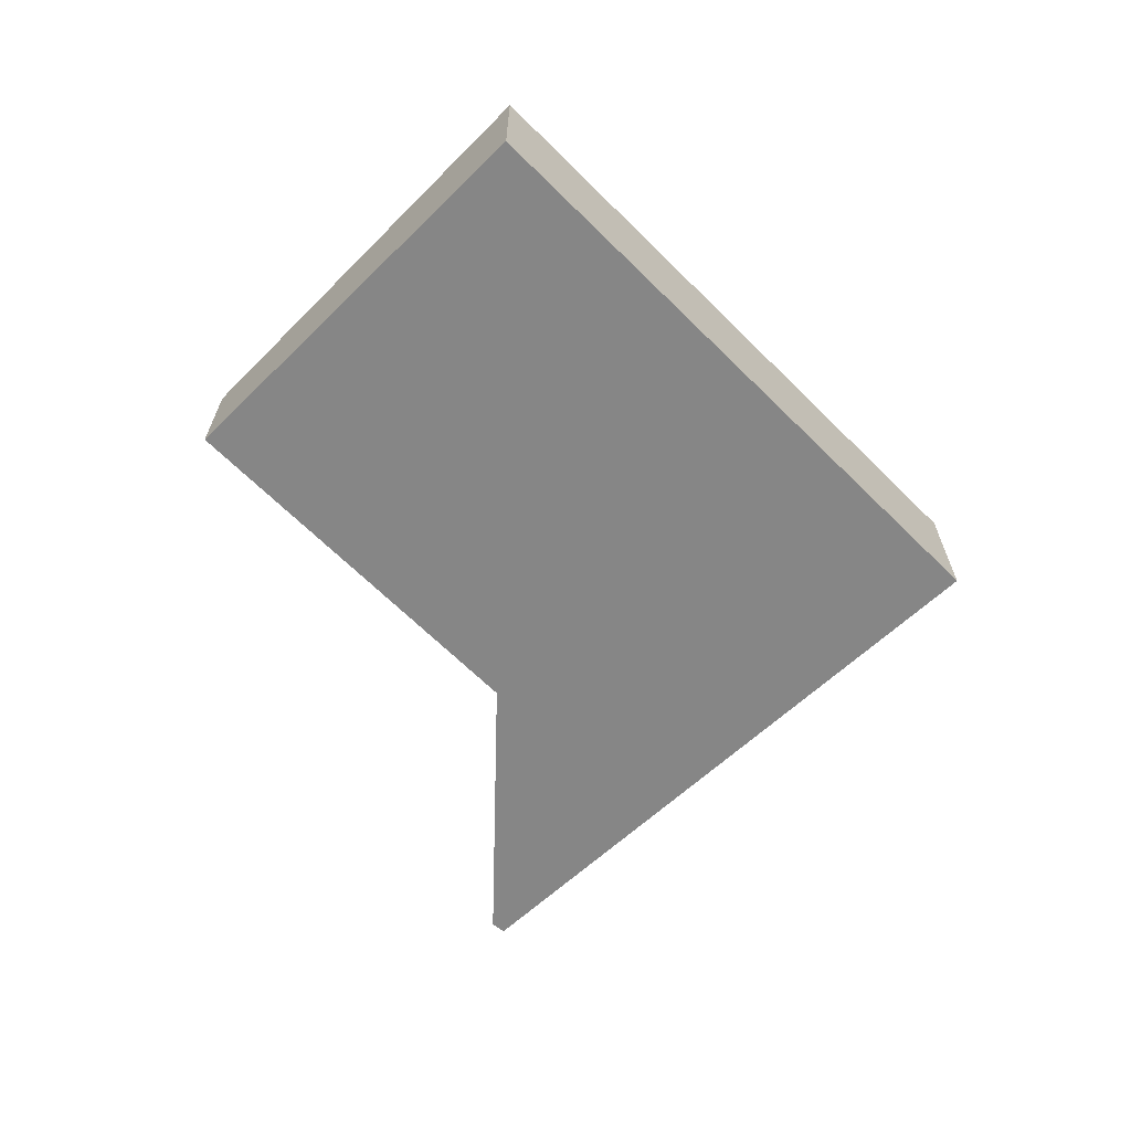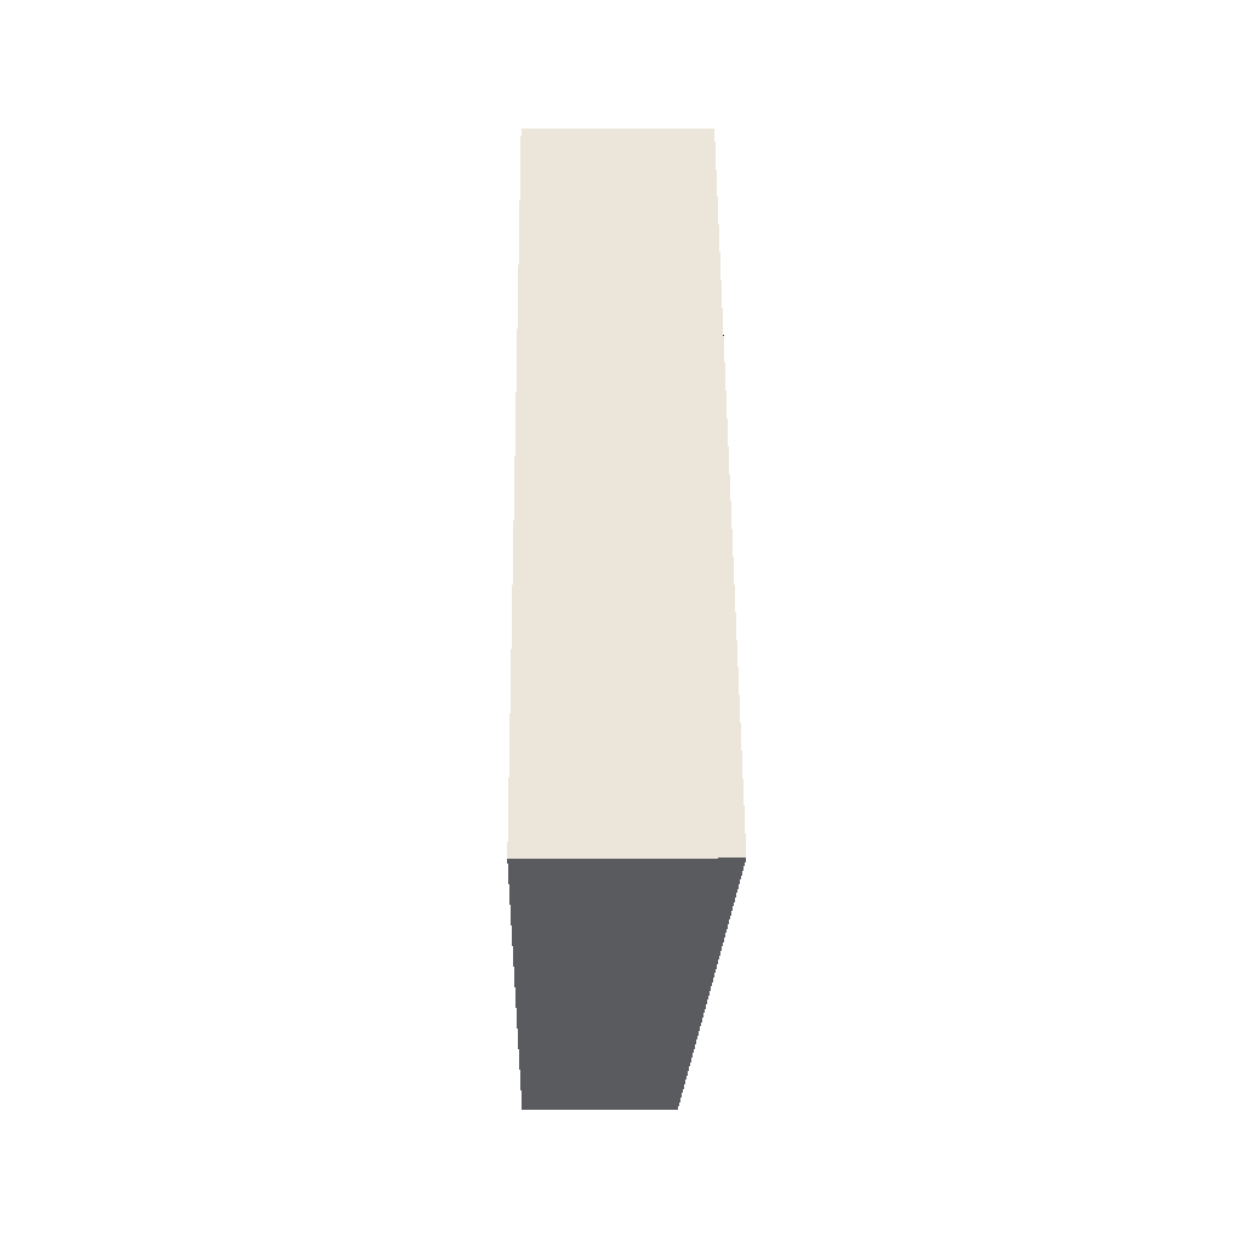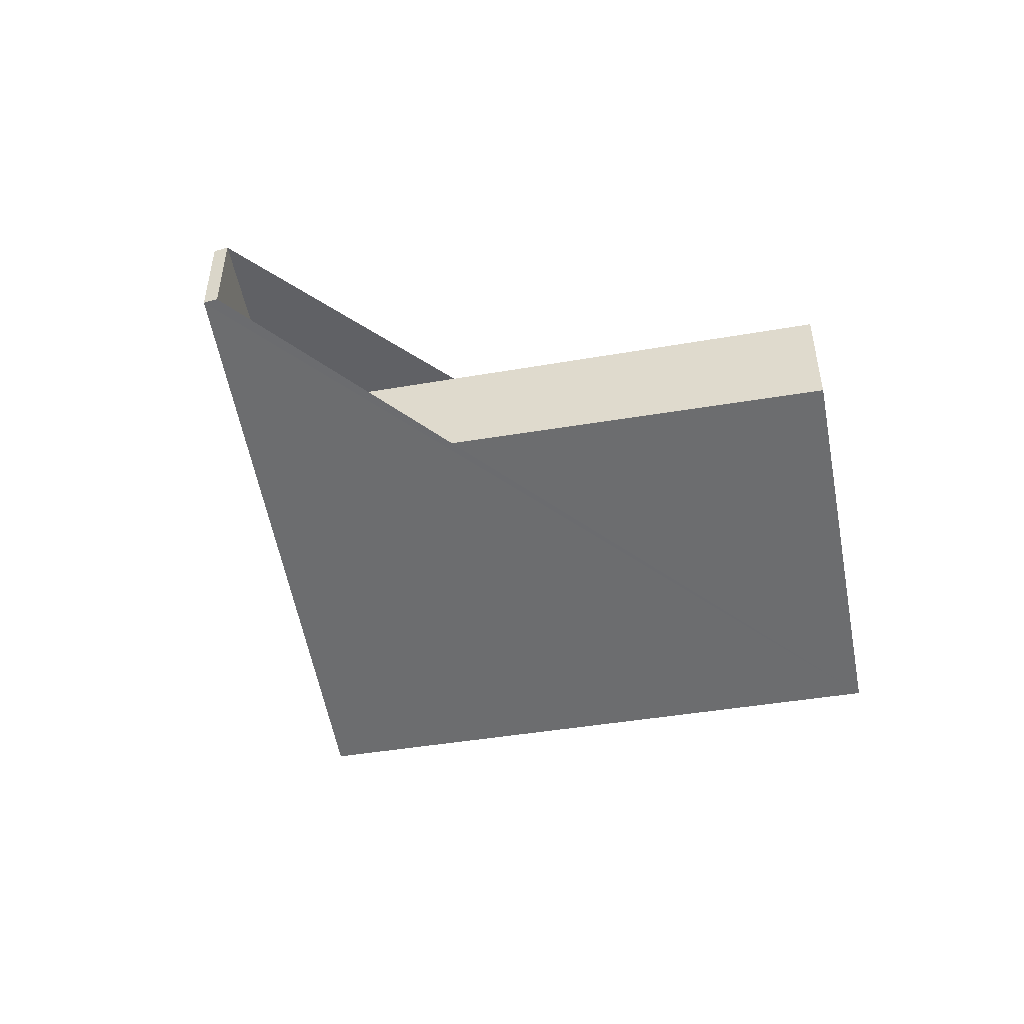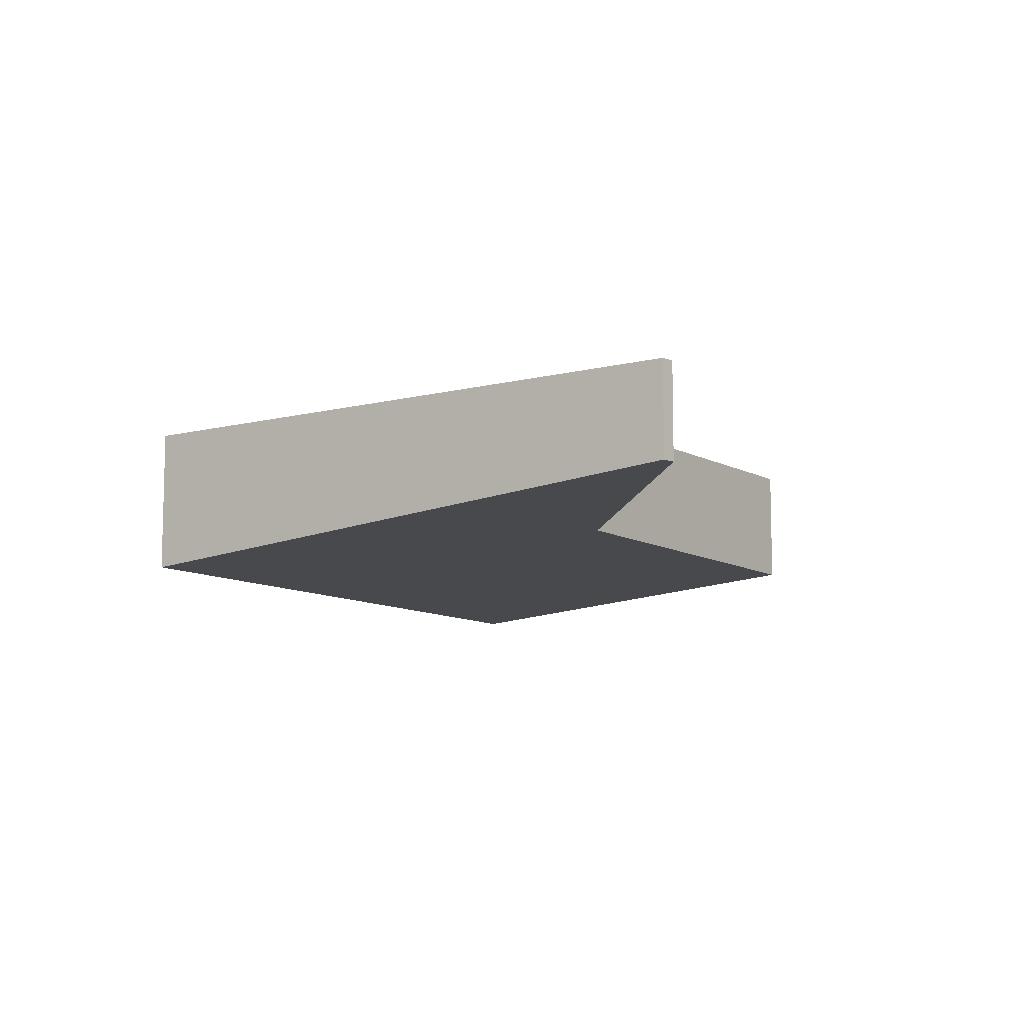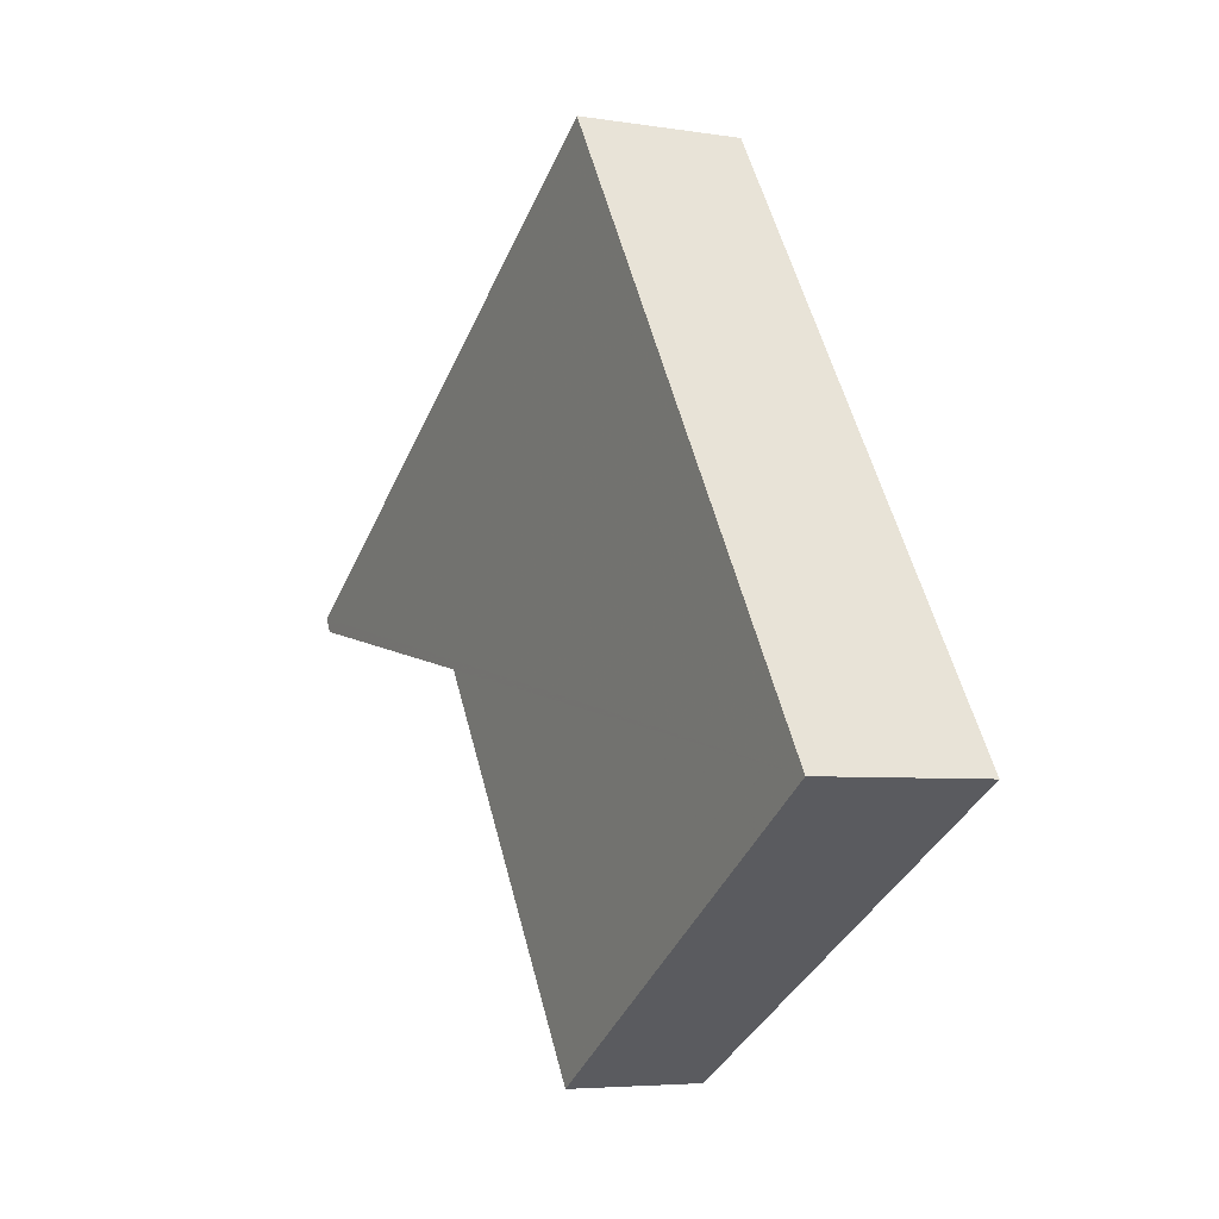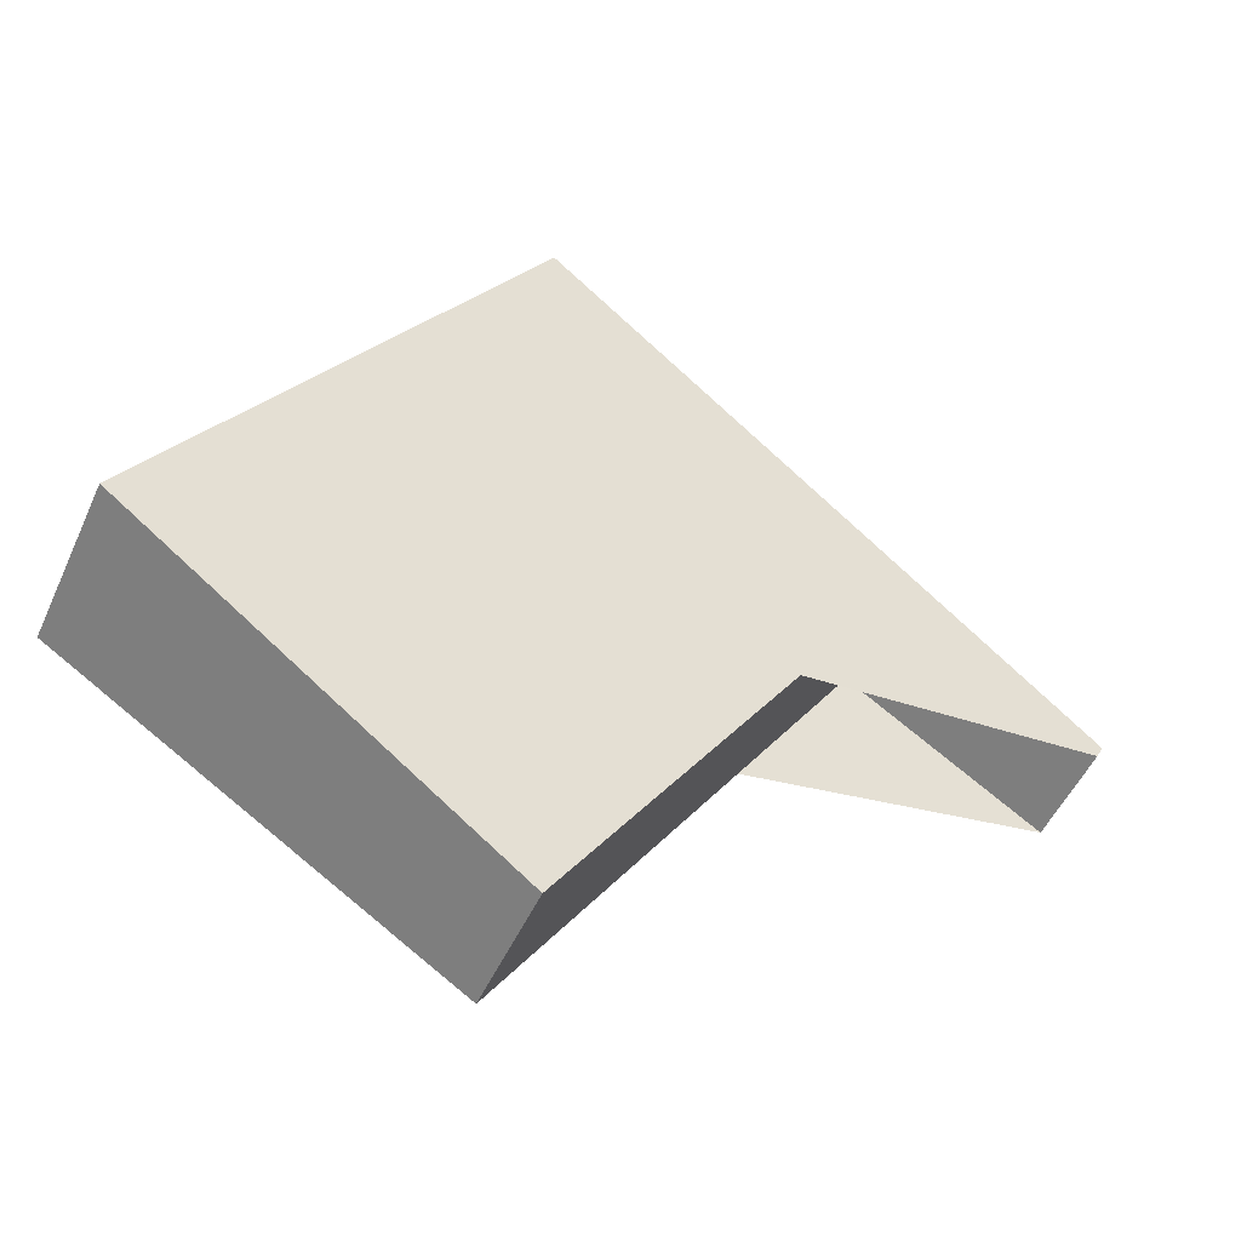
<metadata>
{"format":"obj","ext":"obj","renderer":"f3d","projection":"perspective","resolution":1024,"background":"white","views":[{"elev":-66.1,"azim":78.0,"up":"+Z"},{"elev":0.7,"azim":89.5,"up":"+Y"},{"elev":-49.6,"azim":-46.4,"up":"+Z"},{"elev":-9.5,"azim":-111.9,"up":"+Z"},{"elev":-5.1,"azim":63.0,"up":"+Y"},{"elev":-50.5,"azim":156.1,"up":"+Y"}]}
</metadata>
<code>
v -2317 -3.906 -0.7029
v -2315 -6.406 -0.7343
v -2317 -7.5 -0.5724
v -2319 -5.094 -0.5423
v -2319 -5.656 -0.4608
v -2320 -5.594 -0.4607
v -2315 -6.406 -0.7343
v -2317 -3.906 -0.7029
v -2317 -3.906 0
v -2315 -6.406 -1.11e-16
v -2317 -7.5 -0.5724
v -2315 -6.406 -0.7343
v -2315 -6.406 -1.11e-16
v -2317 -7.5 1.11e-16
v -2319 -5.094 -0.5423
v -2317 -7.5 -0.5724
v -2317 -7.5 1.11e-16
v -2319 -5.094 0
v -2319 -5.656 -0.4608
v -2319 -5.094 -0.5423
v -2319 -5.094 0
v -2319 -5.656 -5.551e-17
v -2320 -5.594 -0.4607
v -2319 -5.656 -0.4608
v -2319 -5.656 -5.551e-17
v -2320 -5.594 0
v -2317 -3.906 -0.7029
v -2320 -5.594 -0.4607
v -2320 -5.594 0
v -2317 -3.906 0
v -2317 -3.906 0
v -2315 -6.406 0
v -2317 -7.5 0
v -2319 -5.094 0
v -2319 -5.656 0
v -2320 -5.594 0
f 2 3 4 5 6 1
f 8 9 10 7
f 12 13 14 11
f 16 17 18 15
f 20 21 22 19
f 24 25 26 23
f 28 29 30 27
f 32 33 34 35 36 31

</code>
